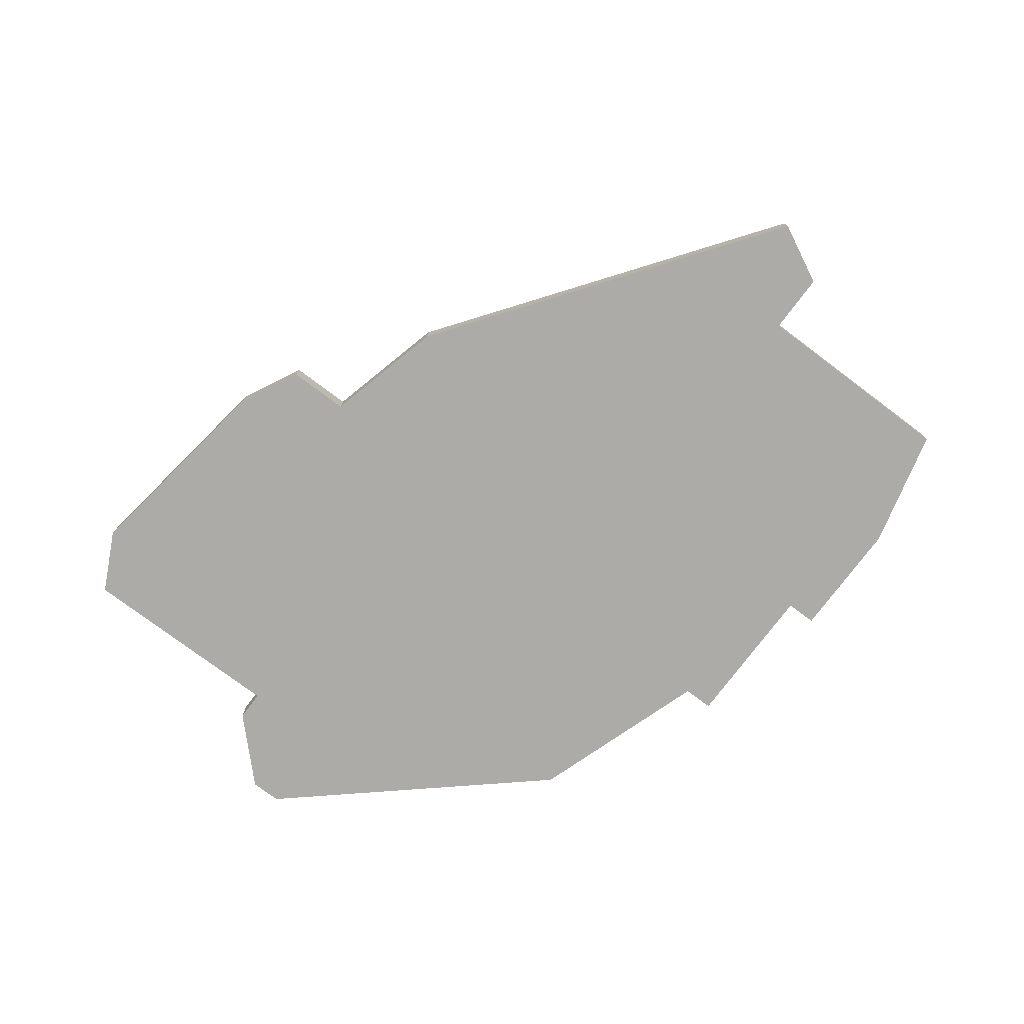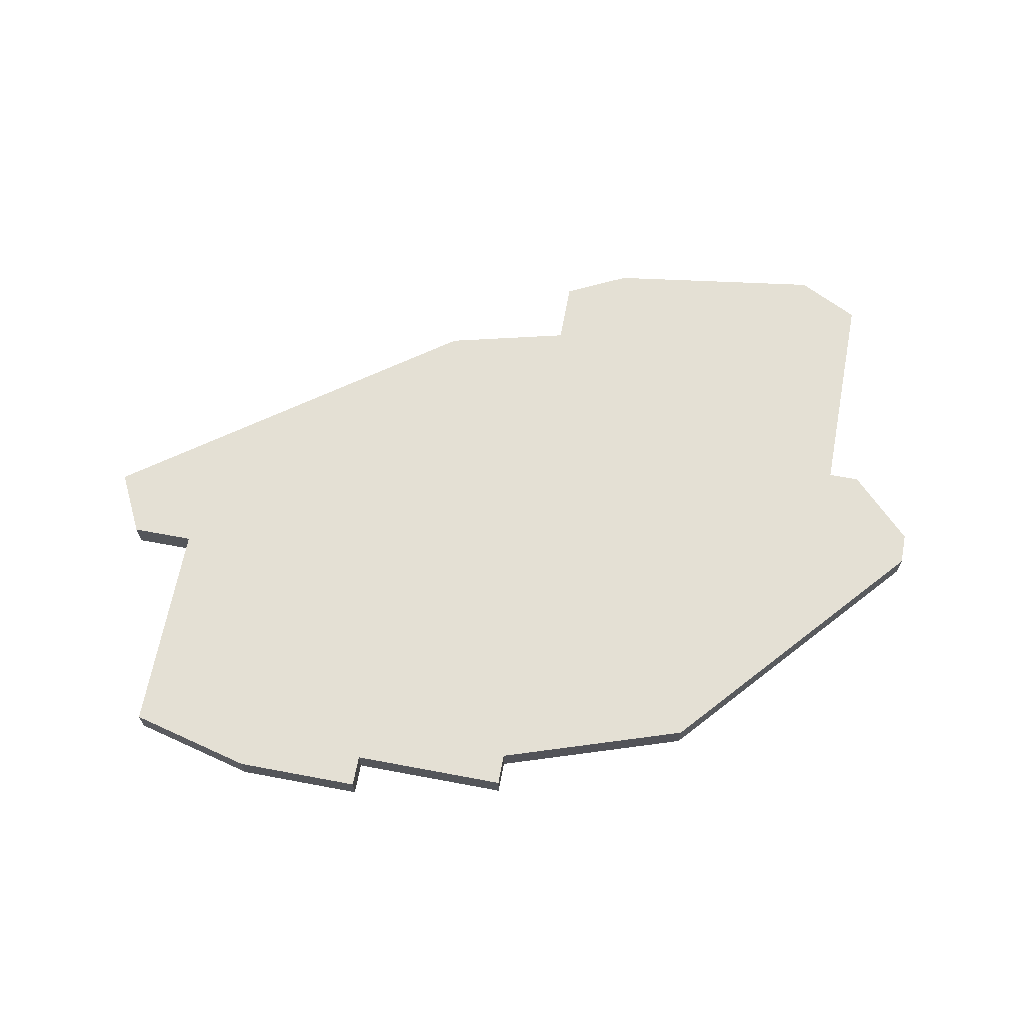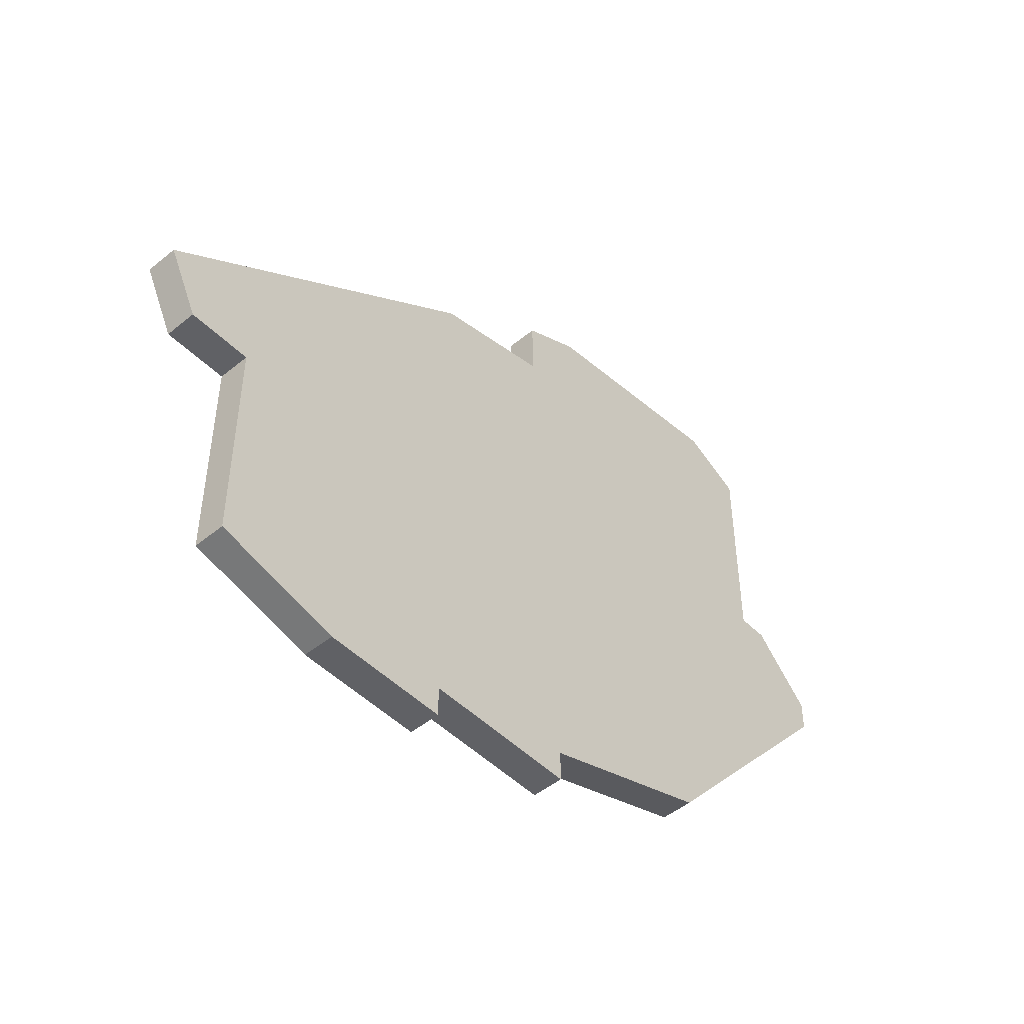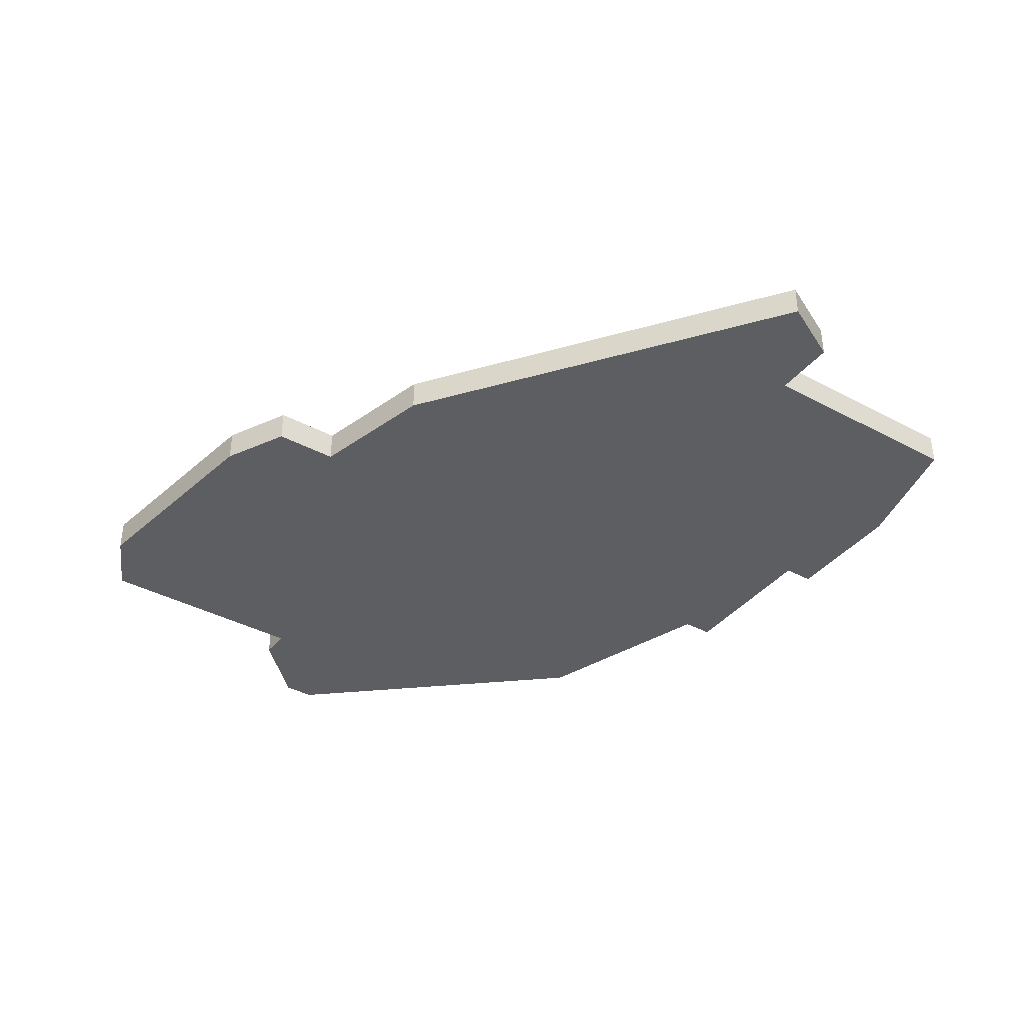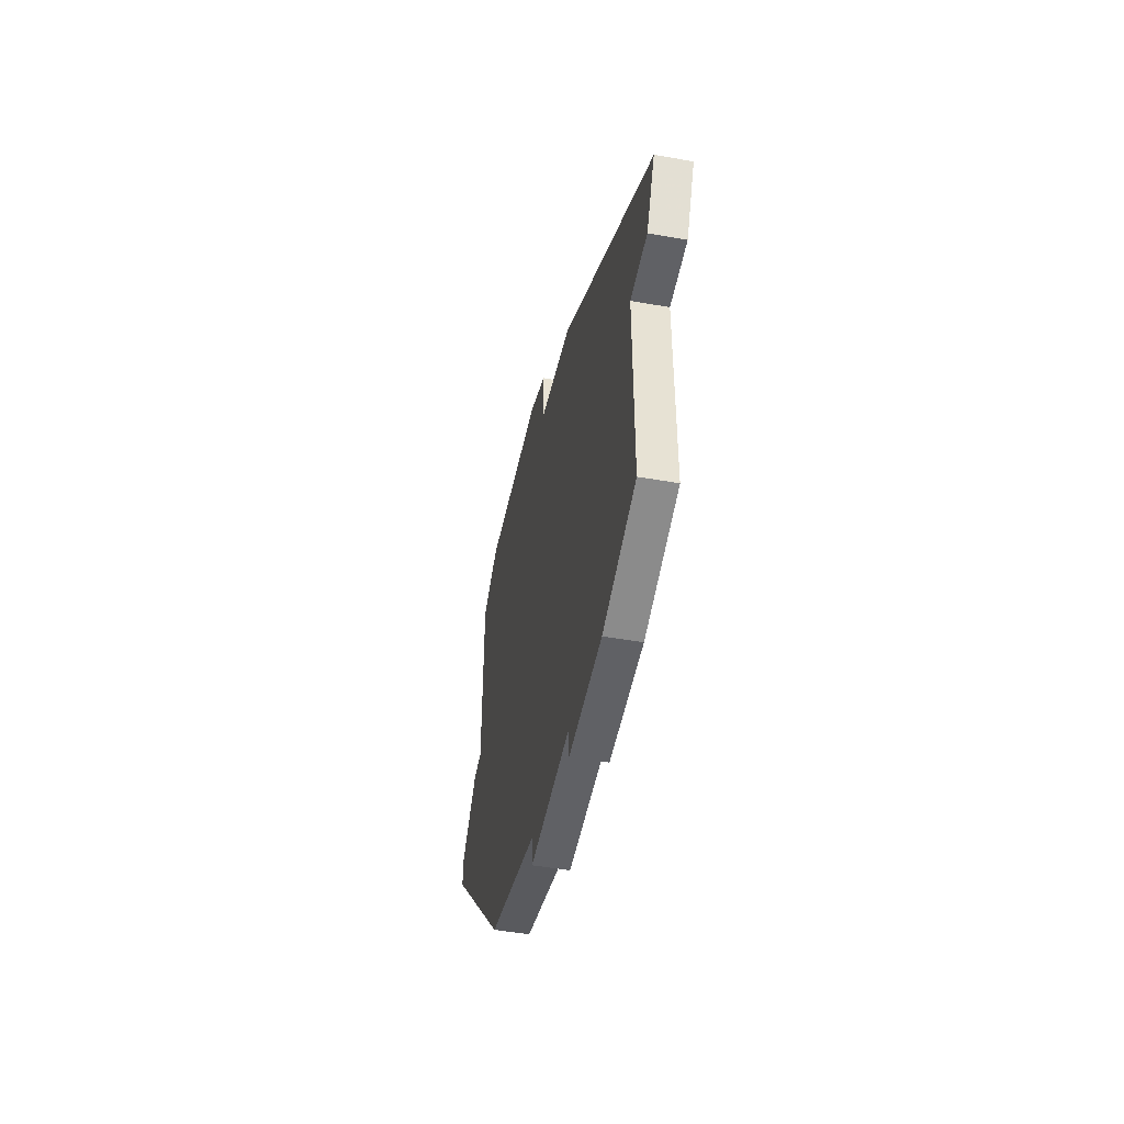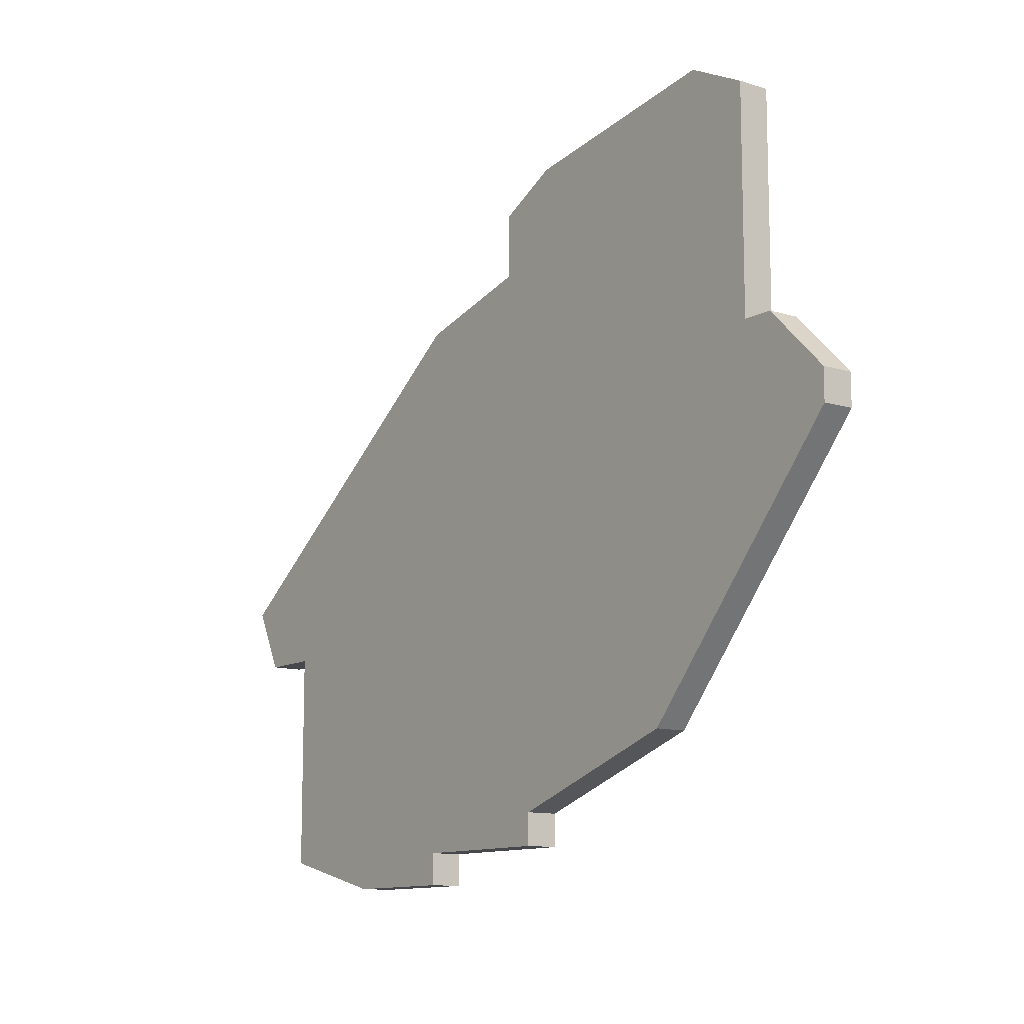
<metadata>
{"format":"obj","ext":"obj","renderer":"f3d","projection":"perspective","resolution":1024,"background":"white","views":[{"elev":-76.3,"azim":-126.9,"up":"+Z"},{"elev":66.1,"azim":10.7,"up":"+Z"},{"elev":-48.4,"azim":-47.7,"up":"+Y"},{"elev":-38.6,"azim":-124.1,"up":"+Z"},{"elev":-49.8,"azim":-100.9,"up":"+Y"},{"elev":-11.6,"azim":53.4,"up":"+Y"}]}
</metadata>
<code>
v 2692 -905 0
v 2692 -905 1
v 2692 -898 0
v 2692 -898 1
v 2700 -888 0
v 2700 -888 1
v 2700 -905 0
v 2700 -905 1
v 2700 -906 0
v 2700 -906 1
v 2716 -891 0
v 2716 -891 1
v 2715 -884 0
v 2715 -884 1
v 2715 -891 0
v 2715 -891 1
v 2690 -898 0
v 2690 -898 1
v 2706 -884 0
v 2706 -884 1
v 2689 -896 0
v 2689 -896 1
v 2705 -904 0
v 2705 -904 1
v 2705 -905 0
v 2705 -905 1
v 2713 -883 0
v 2713 -883 1
v 2696 -906 0
v 2696 -906 1
v 2704 -885 0
v 2704 -885 1
v 2704 -887 0
v 2704 -887 1
v 2711 -902 0
v 2711 -902 1
v 2718 -893 0
v 2718 -893 1
v 2718 -894 0
v 2718 -894 1
f 7 9 29
f 7 5 23
f 29 1 3
f 7 29 3
f 5 3 21
f 17 21 3
f 7 3 5
f 19 33 31
f 33 23 5
f 7 23 25
f 39 35 15
f 35 33 15
f 39 11 37
f 15 19 27
f 39 15 11
f 27 13 15
f 19 15 33
f 23 33 35
f 30 10 8
f 24 6 8
f 4 2 30
f 4 30 8
f 22 4 6
f 4 22 18
f 6 4 8
f 32 34 20
f 6 24 34
f 26 24 8
f 16 36 40
f 16 34 36
f 38 12 40
f 28 20 16
f 12 16 40
f 16 14 28
f 34 16 20
f 36 34 24
f 22 6 21
f 21 6 5
f 18 22 17
f 17 22 21
f 4 18 3
f 3 18 17
f 2 4 1
f 1 4 3
f 30 2 29
f 29 2 1
f 10 30 9
f 9 30 29
f 8 10 7
f 7 10 9
f 26 8 25
f 25 8 7
f 24 26 23
f 23 26 25
f 36 24 35
f 35 24 23
f 40 36 39
f 39 36 35
f 38 40 37
f 37 40 39
f 12 38 11
f 11 38 37
f 16 12 15
f 15 12 11
f 14 16 13
f 13 16 15
f 28 14 27
f 27 14 13
f 20 28 19
f 19 28 27
f 32 20 31
f 31 20 19
f 6 34 5
f 5 34 33
f 34 32 33
f 33 32 31

</code>
